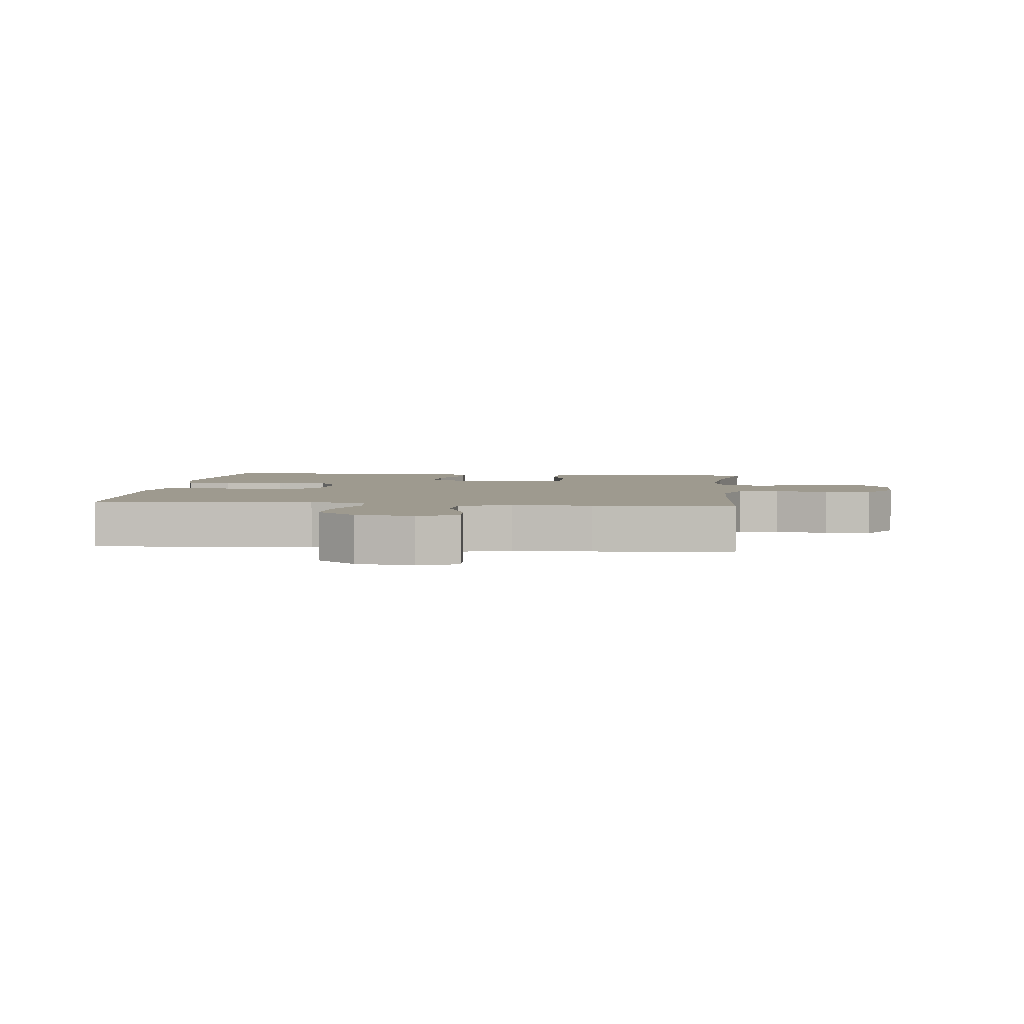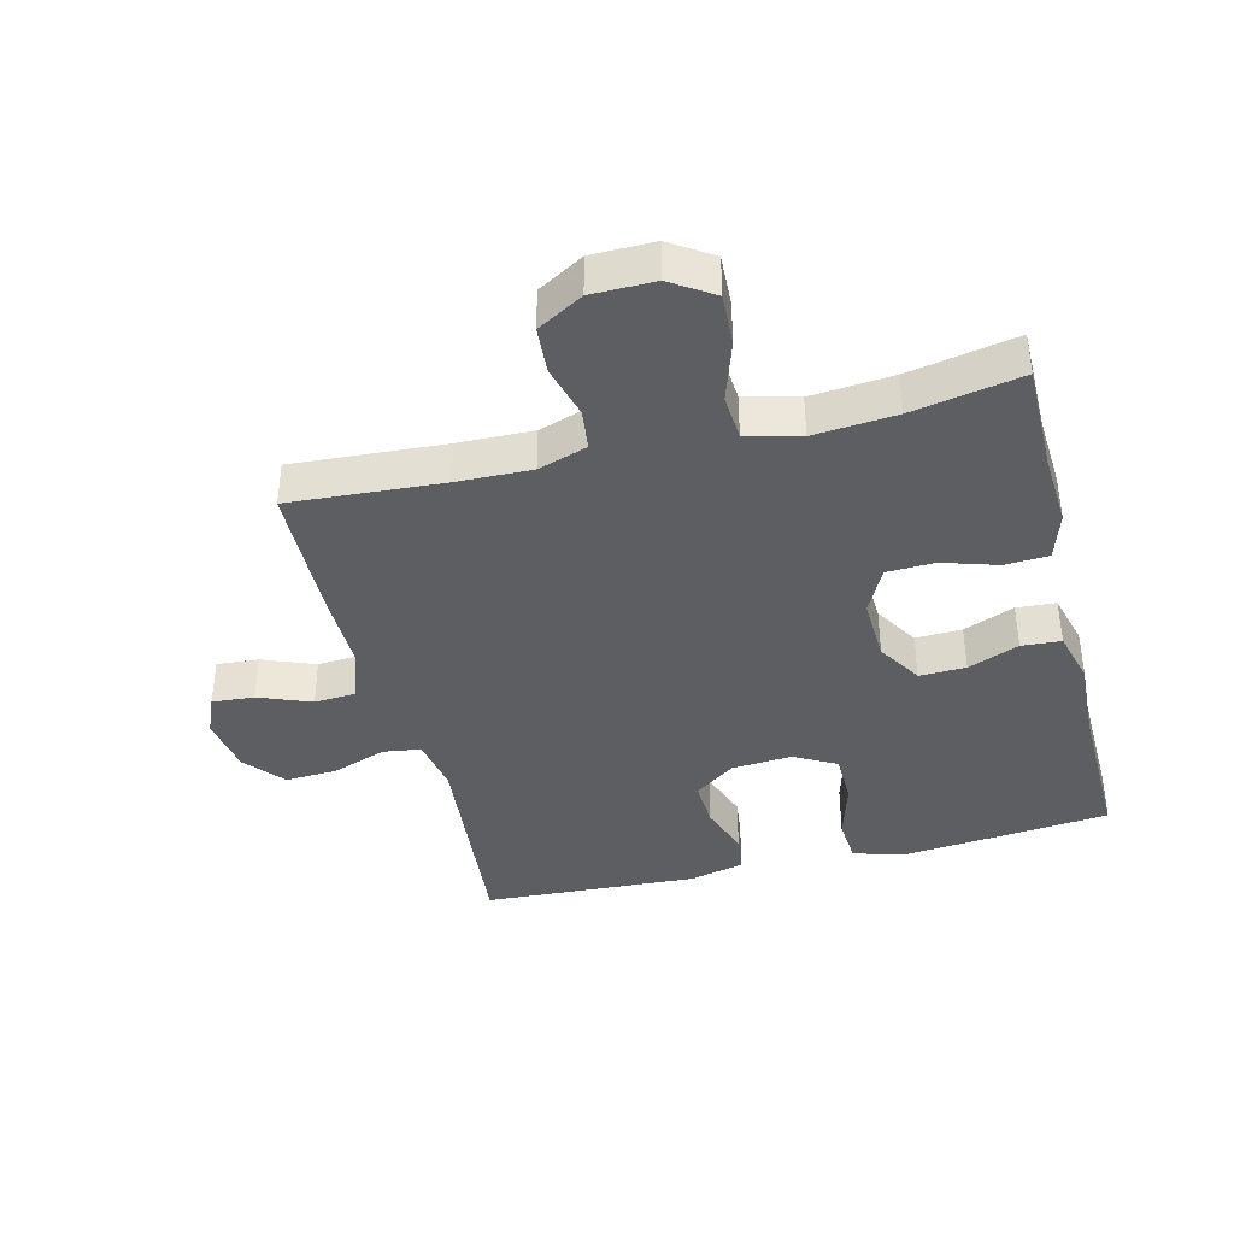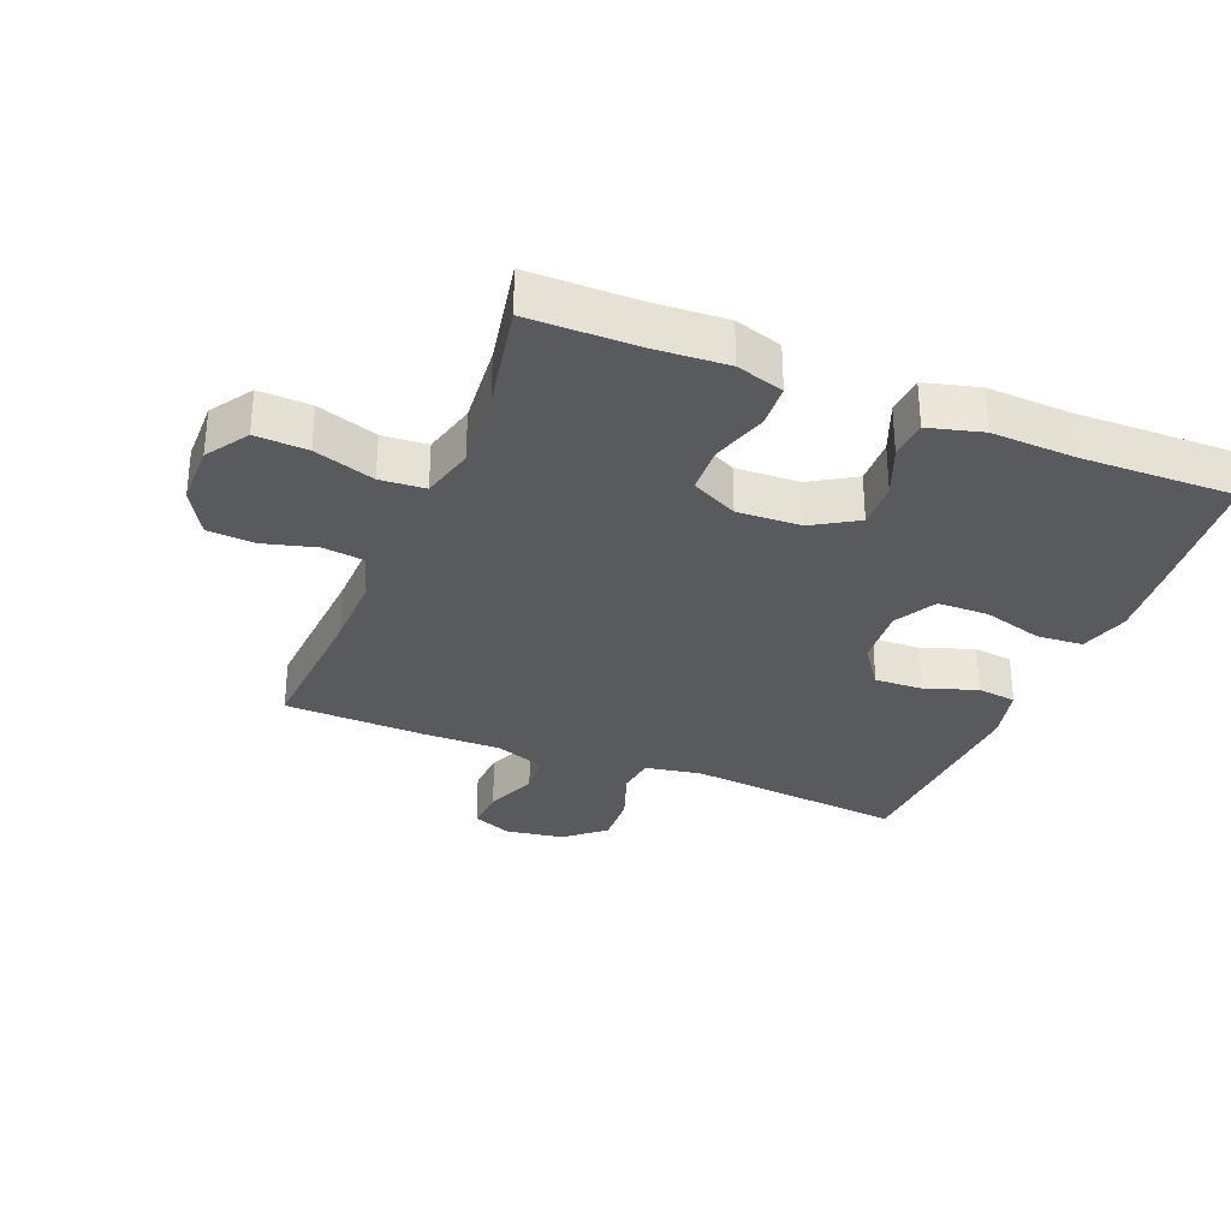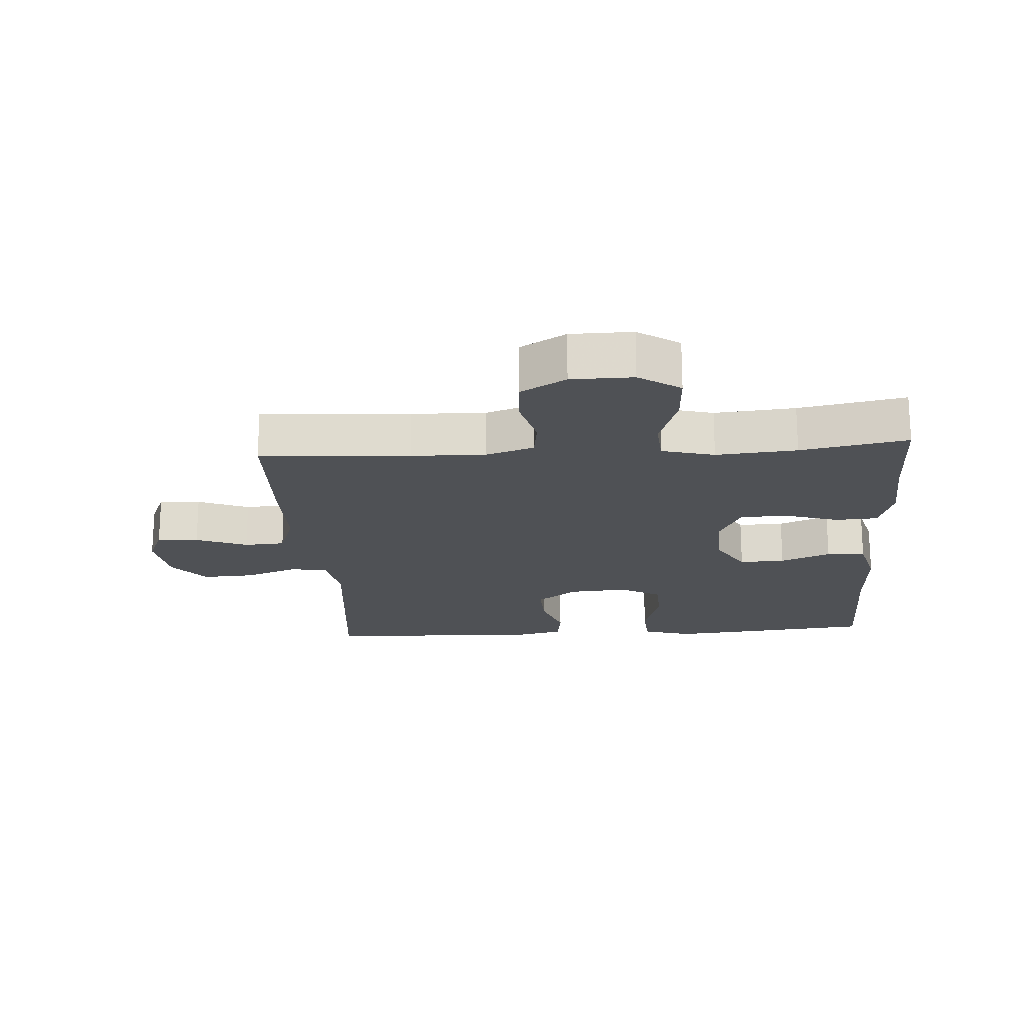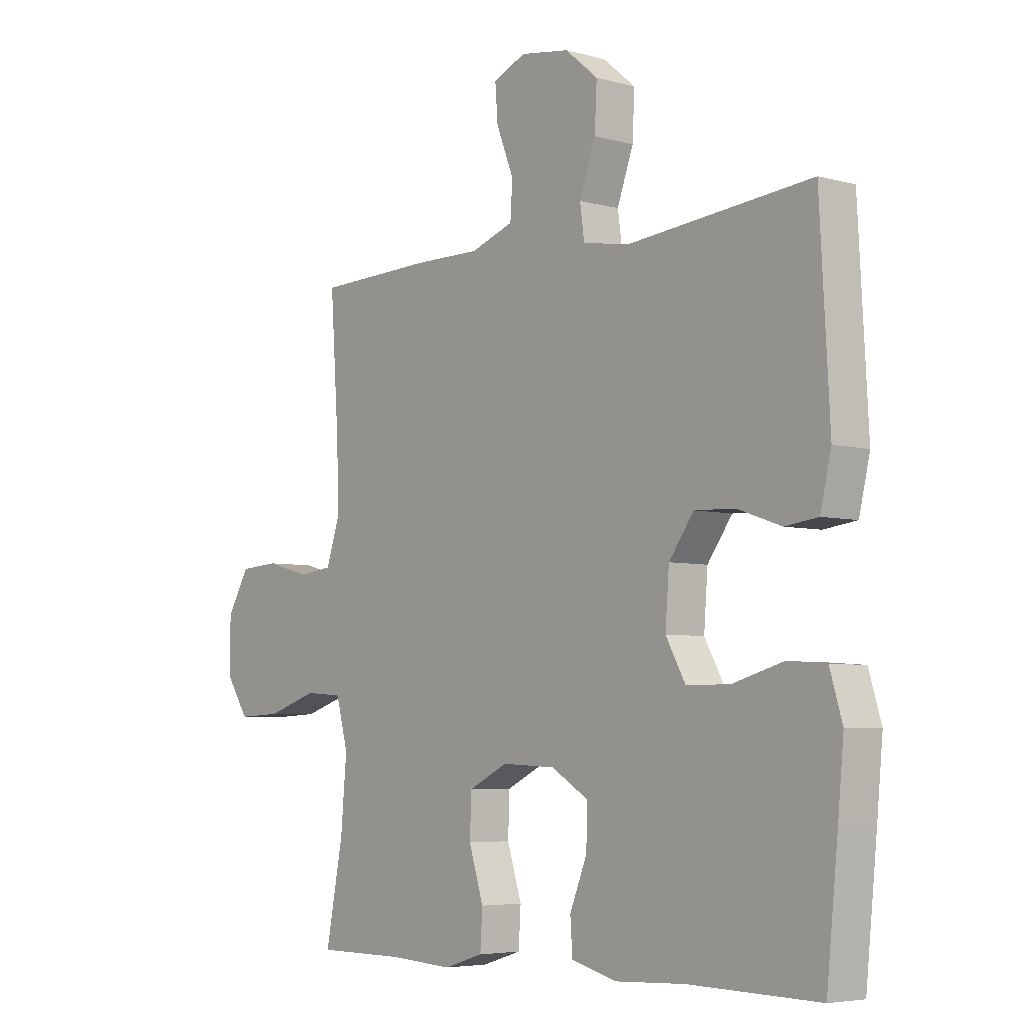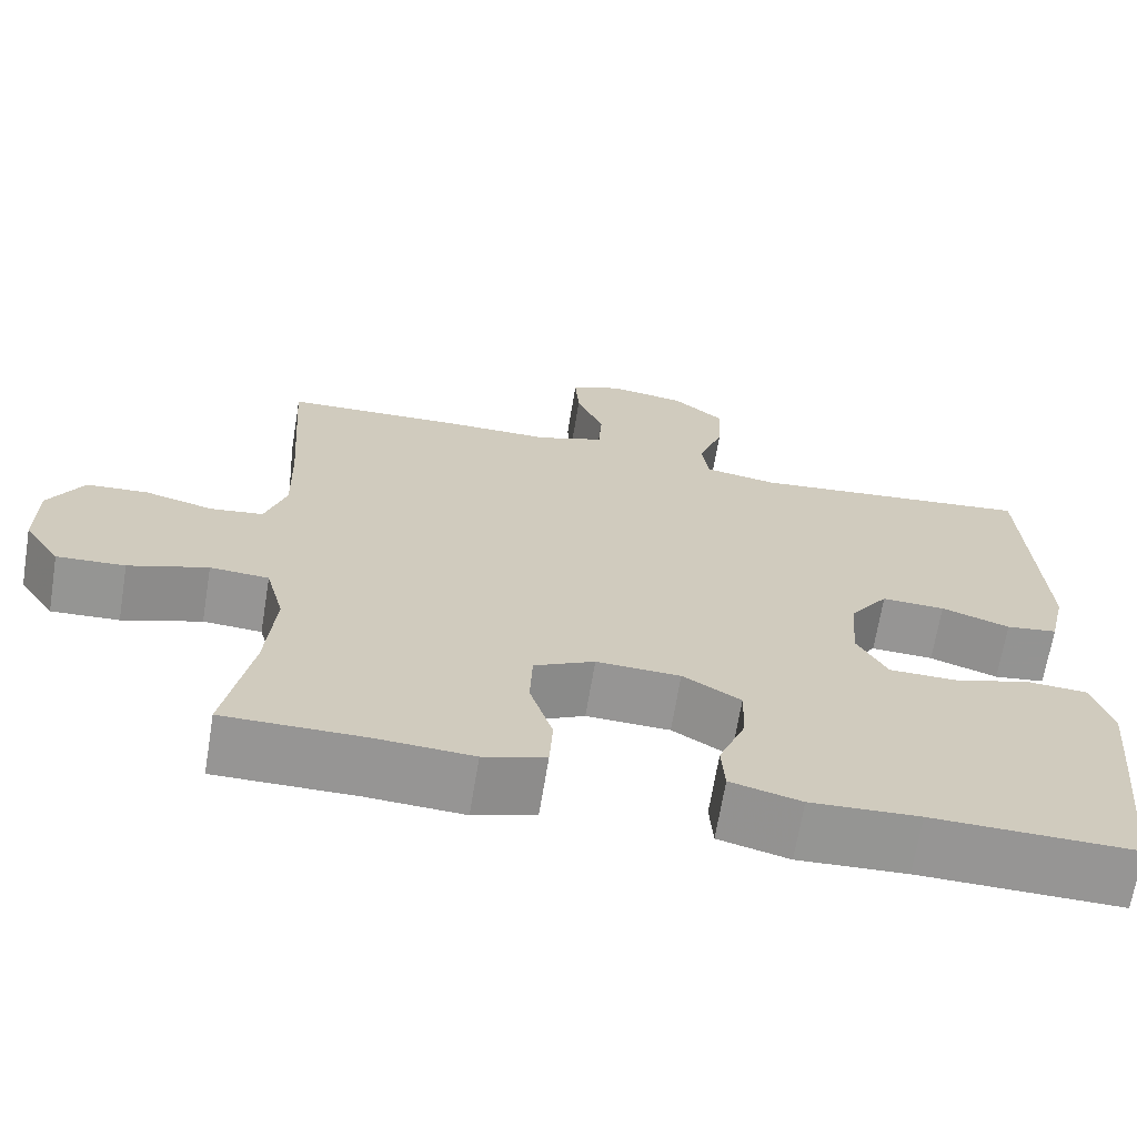
<metadata>
{"format":"obj","ext":"obj","renderer":"f3d","projection":"perspective","resolution":1024,"background":"white","views":[{"elev":3.7,"azim":6.4,"up":"+Y"},{"elev":-39.1,"azim":104.1,"up":"+Y"},{"elev":-31.5,"azim":158.1,"up":"+Y"},{"elev":-19.6,"azim":93.8,"up":"+Y"},{"elev":-5.2,"azim":-130.5,"up":"+Z"},{"elev":-67.5,"azim":170.7,"up":"+Z"}]}
</metadata>
<code>
v 0.5 0.07 0.5
v 0.484 0.07 0.264
v 0.481 0.07 0.148
v 0.506 0.07 0.072
v 0.569 0.07 0.064
v 0.652 0.07 0.086
v 0.725 0.07 0.081
v 0.766 0.07 0.01
v 0.767 0.07 -0.087
v 0.724 0.07 -0.152
v 0.643 0.07 -0.148
v 0.549 0.07 -0.117
v 0.479 0.07 -0.122
v 0.457 0.07 -0.205
v 0.468 0.07 -0.332
v 0.5 0.07 -0.5
v 0.333 0.07 -0.5
v 0.218 0.07 -0.507
v 0.144 0.07 -0.484
v 0.14 0.07 -0.417
v 0.167 0.07 -0.331
v 0.164 0.07 -0.257
v 0.092 0.07 -0.221
v -0.008 0.07 -0.225
v -0.077 0.07 -0.267
v -0.075 0.07 -0.339
v -0.043 0.07 -0.418
v -0.047 0.07 -0.479
v -0.131 0.07 -0.501
v -0.26 0.07 -0.495
v -0.5 0.07 -0.5
v -0.521 0.07 -0.292
v -0.532 0.07 -0.174
v -0.509 0.07 -0.097
v -0.437 0.07 -0.092
v -0.344 0.07 -0.119
v -0.264 0.07 -0.118
v -0.228 0.07 -0.053
v -0.235 0.07 0.04
v -0.281 0.07 0.104
v -0.356 0.07 0.101
v -0.437 0.07 0.073
v -0.498 0.07 0.081
v -0.518 0.07 0.167
v -0.511 0.07 0.297
v -0.5 0.07 0.5
v -0.161 0.07 0.467
v -0.074 0.07 0.482
v -0.066 0.07 0.541
v -0.096 0.07 0.625
v -0.1 0.07 0.705
v -0.039 0.07 0.756
v 0.052 0.07 0.77
v 0.113 0.07 0.744
v 0.108 0.07 0.679
v 0.076 0.07 0.598
v 0.08 0.07 0.534
v 0.16 0.07 0.506
v 0.283 0.07 0.507
v 0.5 0 0.5
v 0.484 0 0.264
v 0.481 0 0.148
v 0.506 0 0.072
v 0.569 0 0.064
v 0.652 0 0.086
v 0.725 0 0.081
v 0.766 0 0.01
v 0.767 0 -0.087
v 0.724 0 -0.152
v 0.643 0 -0.148
v 0.549 0 -0.117
v 0.479 0 -0.122
v 0.457 0 -0.205
v 0.468 0 -0.332
v 0.5 0 -0.5
v 0.333 0 -0.5
v 0.218 0 -0.507
v 0.144 0 -0.484
v 0.14 0 -0.417
v 0.167 0 -0.331
v 0.164 0 -0.257
v 0.092 0 -0.221
v -0.008 0 -0.225
v -0.077 0 -0.267
v -0.075 0 -0.339
v -0.043 0 -0.418
v -0.047 0 -0.479
v -0.131 0 -0.501
v -0.26 0 -0.495
v -0.5 0 -0.5
v -0.521 0 -0.292
v -0.532 0 -0.174
v -0.509 0 -0.097
v -0.437 0 -0.092
v -0.344 0 -0.119
v -0.264 0 -0.118
v -0.228 0 -0.053
v -0.235 0 0.04
v -0.281 0 0.104
v -0.356 0 0.101
v -0.437 0 0.073
v -0.498 0 0.081
v -0.518 0 0.167
v -0.511 0 0.297
v -0.5 0 0.5
v -0.161 0 0.467
v -0.074 0 0.482
v -0.066 0 0.541
v -0.096 0 0.625
v -0.1 0 0.705
v -0.039 0 0.756
v 0.052 0 0.77
v 0.113 0 0.744
v 0.108 0 0.679
v 0.076 0 0.598
v 0.08 0 0.534
v 0.16 0 0.506
v 0.283 0 0.507
f 58 59 1 2
f 57 58 2 3
f 54 55 56
f 53 54 56
f 52 53 56
f 51 52 56
f 50 51 56
f 49 50 56
f 48 49 56 57
f 45 46 47
f 44 45 47
f 43 44 47
f 42 43 47
f 41 42 47
f 40 41 47 48
f 57 3 4
f 48 57 4
f 40 48 4
f 39 40 4
f 34 35 36
f 33 34 36
f 32 33 36
f 31 32 36
f 30 31 36
f 30 36 37
f 29 30 37
f 28 29 37
f 27 28 37
f 26 27 37
f 25 26 37 38
f 19 20 21
f 18 19 21
f 17 18 21
f 17 21 22
f 16 17 22
f 15 16 22
f 14 15 22 23
f 10 11 12
f 9 10 12
f 8 9 12
f 7 8 12
f 6 7 12
f 5 6 12
f 5 12 13
f 4 5 13
f 14 23 24
f 13 14 24
f 4 13 24
f 39 4 24
f 24 25 38 39
f 61 60 118 117
f 62 61 117 116
f 115 114 113
f 115 113 112
f 115 112 111
f 115 111 110
f 115 110 109
f 115 109 108
f 116 115 108 107
f 106 105 104
f 106 104 103
f 106 103 102
f 106 102 101
f 106 101 100
f 107 106 100 99
f 63 62 116
f 63 116 107
f 63 107 99
f 63 99 98
f 95 94 93
f 95 93 92
f 95 92 91
f 95 91 90
f 95 90 89
f 96 95 89
f 96 89 88
f 96 88 87
f 96 87 86
f 96 86 85
f 97 96 85 84
f 80 79 78
f 80 78 77
f 80 77 76
f 81 80 76
f 81 76 75
f 81 75 74
f 82 81 74 73
f 71 70 69
f 71 69 68
f 71 68 67
f 71 67 66
f 71 66 65
f 71 65 64
f 72 71 64
f 72 64 63
f 83 82 73
f 83 73 72
f 83 72 63
f 83 63 98
f 98 97 84 83
f 1 60 61 2
f 2 61 62 3
f 3 62 63 4
f 4 63 64 5
f 5 64 65 6
f 6 65 66 7
f 7 66 67 8
f 8 67 68 9
f 9 68 69 10
f 10 69 70 11
f 11 70 71 12
f 12 71 72 13
f 13 72 73 14
f 14 73 74 15
f 15 74 75 16
f 16 75 76 17
f 17 76 77 18
f 18 77 78 19
f 19 78 79 20
f 20 79 80 21
f 21 80 81 22
f 22 81 82 23
f 23 82 83 24
f 24 83 84 25
f 25 84 85 26
f 26 85 86 27
f 27 86 87 28
f 28 87 88 29
f 29 88 89 30
f 30 89 90 31
f 31 90 91 32
f 32 91 92 33
f 33 92 93 34
f 34 93 94 35
f 35 94 95 36
f 36 95 96 37
f 37 96 97 38
f 38 97 98 39
f 39 98 99 40
f 40 99 100 41
f 41 100 101 42
f 42 101 102 43
f 43 102 103 44
f 44 103 104 45
f 45 104 105 46
f 46 105 106 47
f 47 106 107 48
f 48 107 108 49
f 49 108 109 50
f 50 109 110 51
f 51 110 111 52
f 52 111 112 53
f 53 112 113 54
f 54 113 114 55
f 55 114 115 56
f 56 115 116 57
f 57 116 117 58
f 58 117 118 59
f 59 118 60 1

</code>
